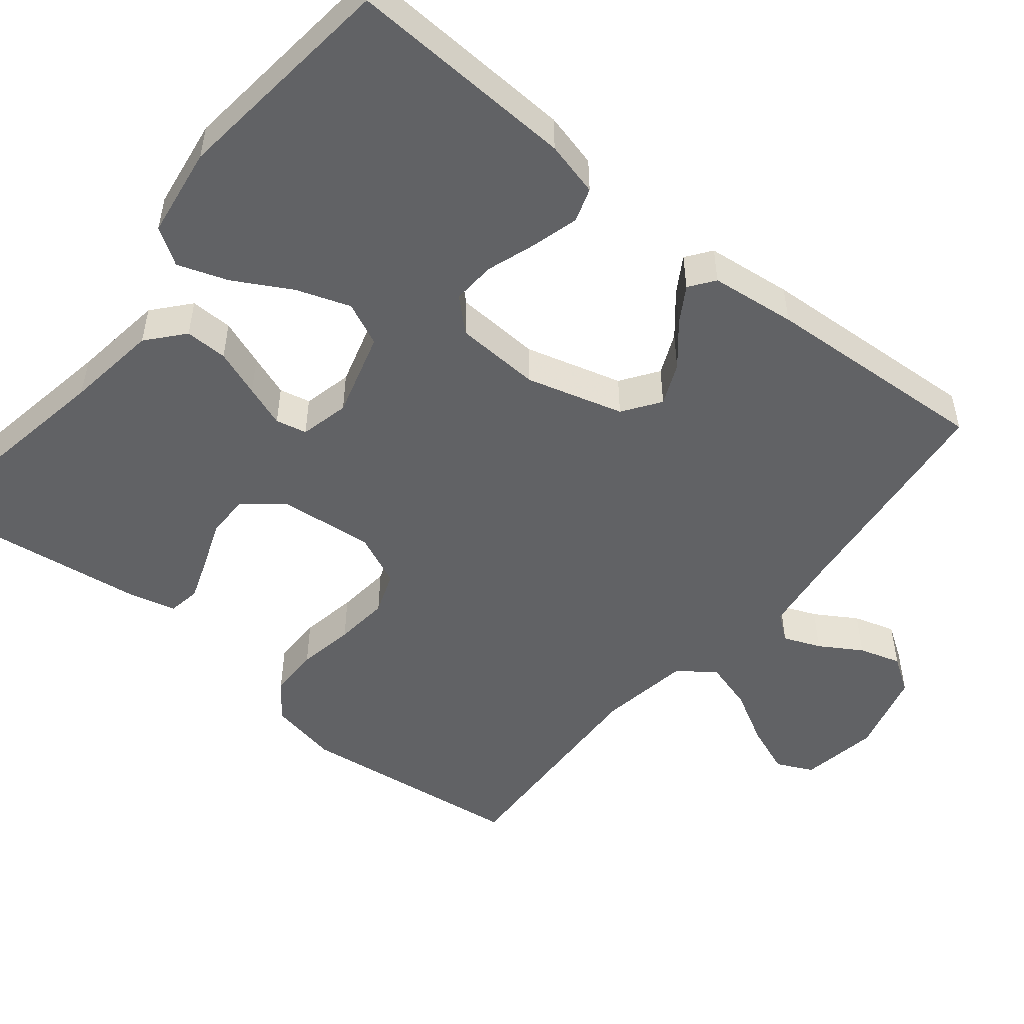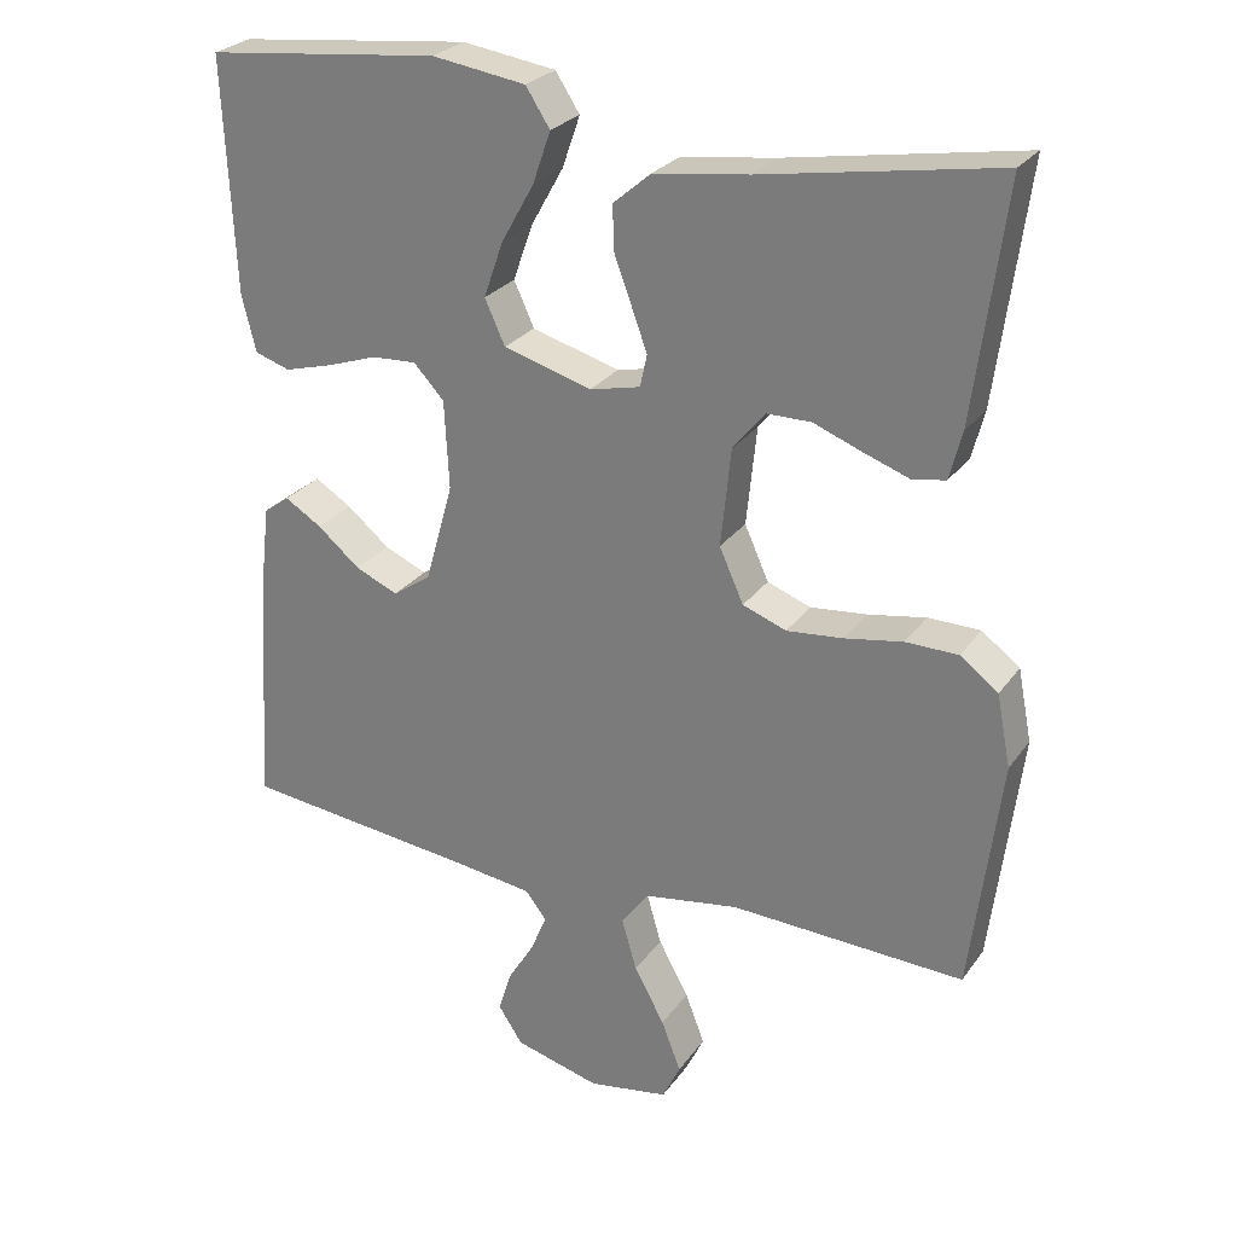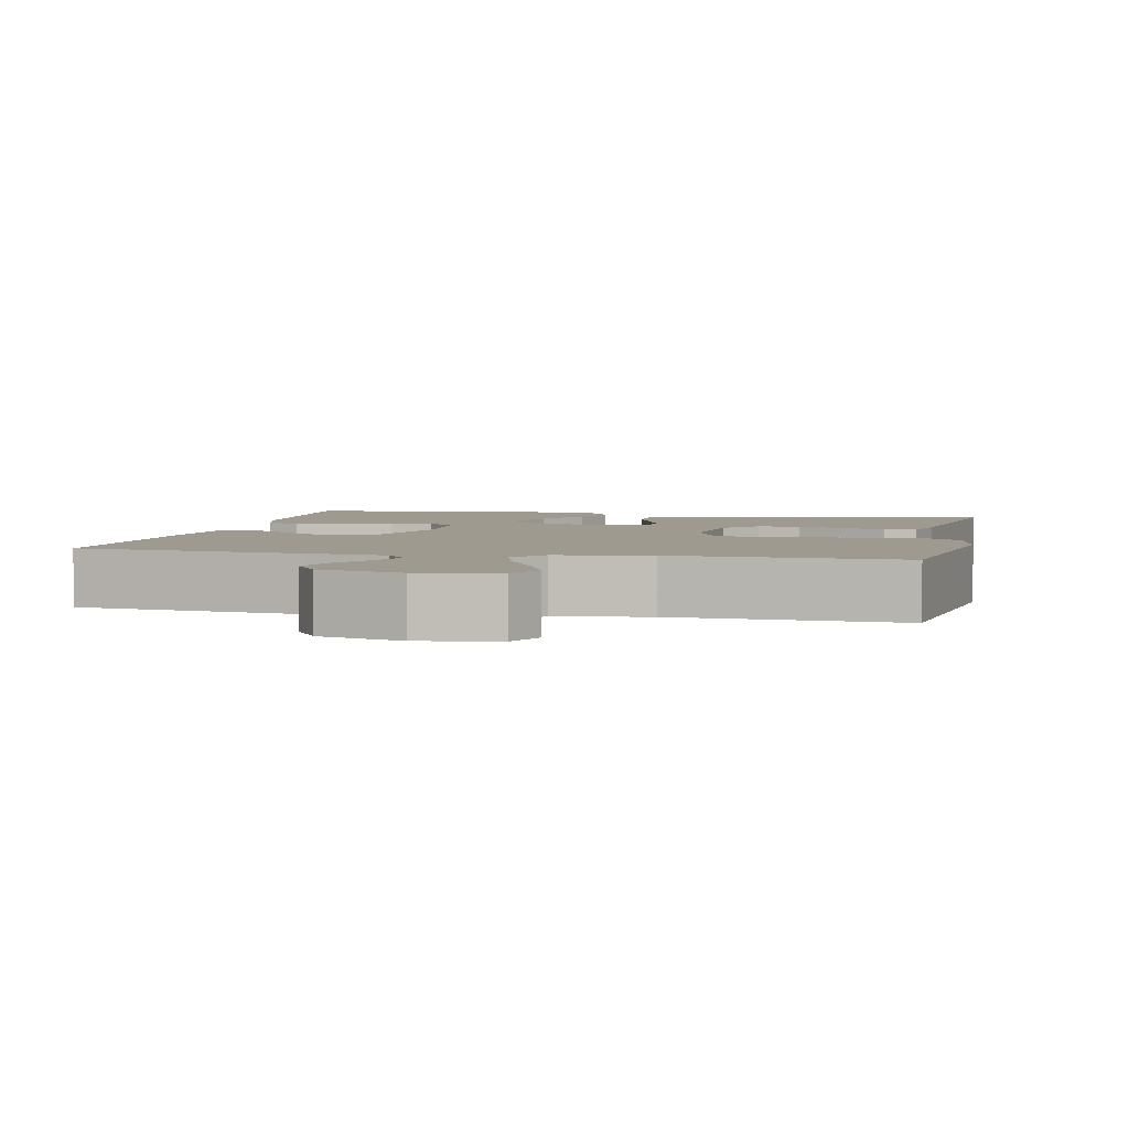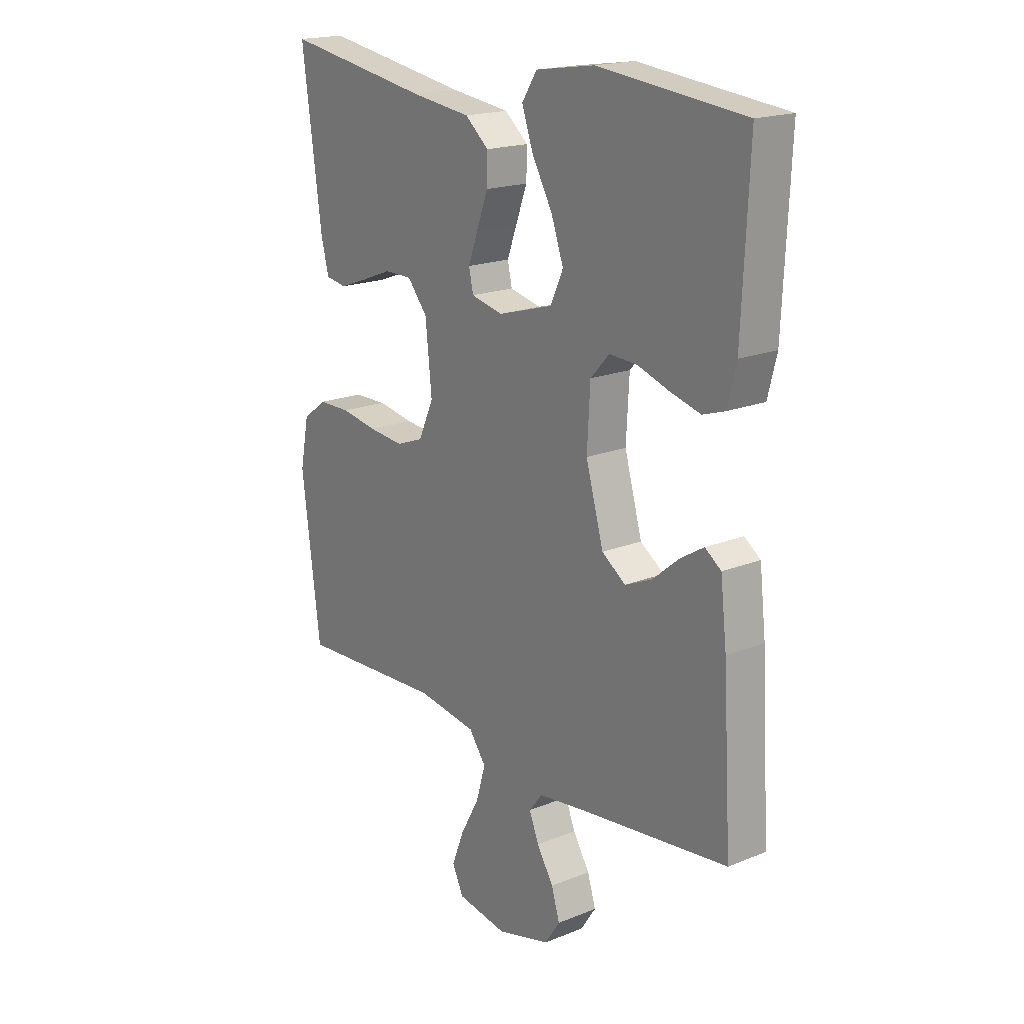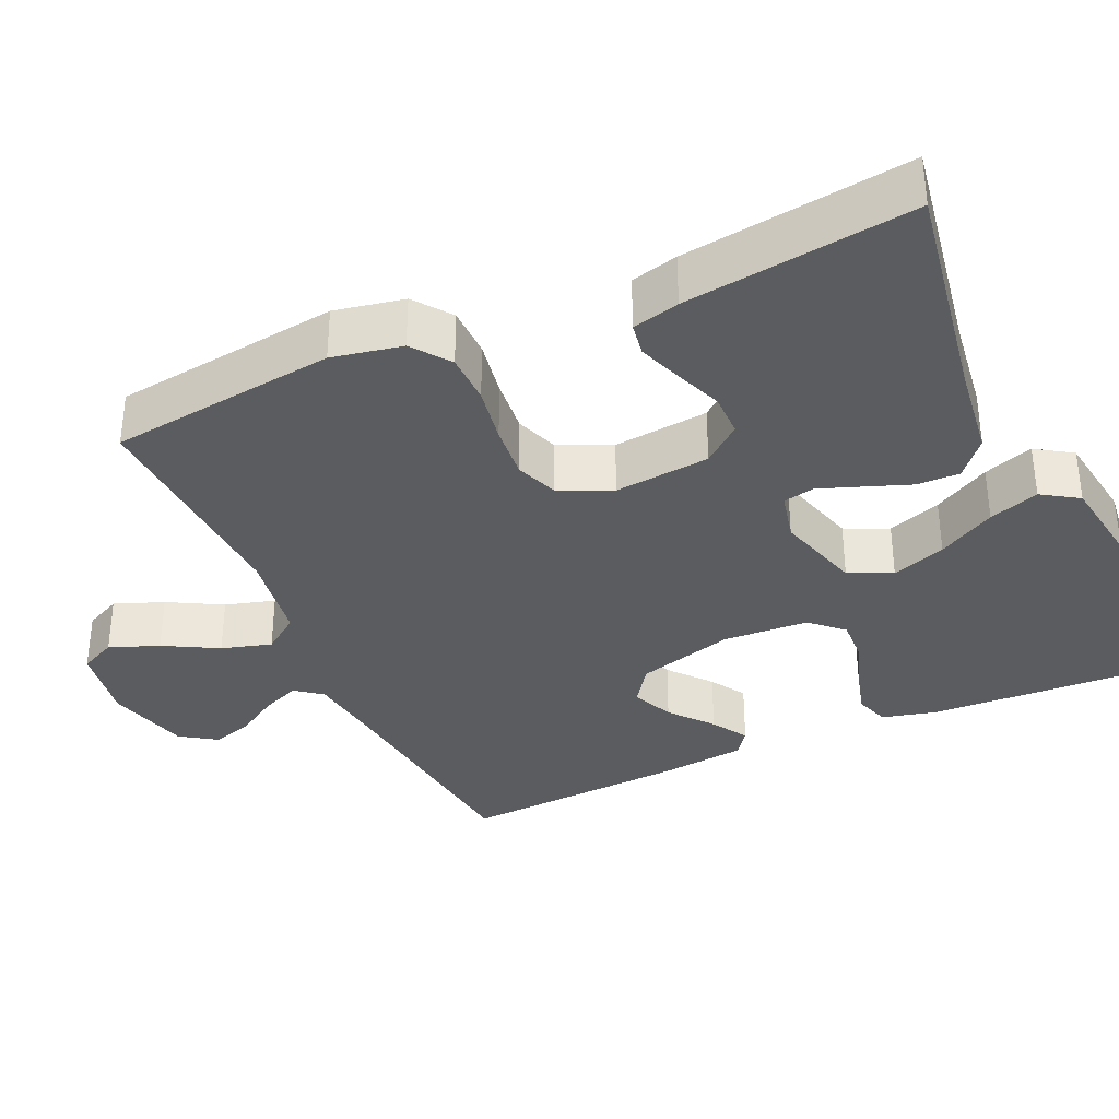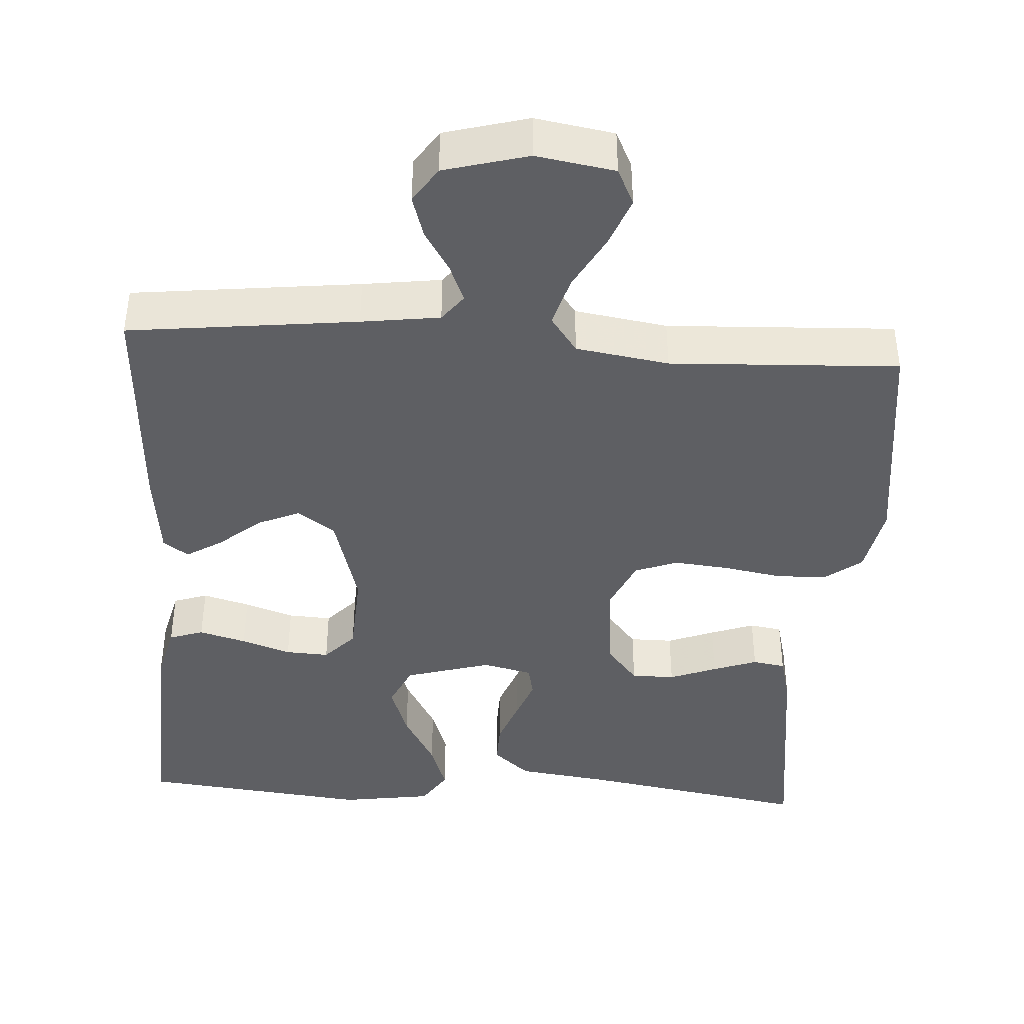
<metadata>
{"format":"obj","ext":"obj","renderer":"f3d","projection":"perspective","resolution":1024,"background":"white","views":[{"elev":-50.6,"azim":50.8,"up":"+Y"},{"elev":26.4,"azim":-152.5,"up":"+Z"},{"elev":3.8,"azim":-167.8,"up":"+Y"},{"elev":18.7,"azim":52.3,"up":"+Z"},{"elev":-35.0,"azim":-65.7,"up":"+Y"},{"elev":-41.5,"azim":176.3,"up":"+Y"}]}
</metadata>
<code>
v -0.5 0.07 0.5
v -0.2 0.07 0.45
v -0.078 0.07 0.434
v -0.03 0.07 0.393
v -0.031 0.07 0.337
v -0.054 0.07 0.275
v -0.074 0.07 0.22
v -0.065 0.07 0.179
v 0 0.07 0.164
v 0.113 0.07 0.197
v 0.139 0.07 0.254
v 0.114 0.07 0.325
v 0.072 0.07 0.4
v 0.049 0.07 0.466
v 0.08 0.07 0.514
v 0.2 0.07 0.532
v 0.5 0.07 0.5
v 0.486 0.07 0.2
v 0.468 0.07 0.128
v 0.423 0.07 0.113
v 0.361 0.07 0.13
v 0.296 0.07 0.152
v 0.239 0.07 0.155
v 0.2 0.07 0.113
v 0.194 0.07 0
v 0.23 0.07 -0.128
v 0.279 0.07 -0.162
v 0.334 0.07 -0.138
v 0.389 0.07 -0.092
v 0.436 0.07 -0.063
v 0.469 0.07 -0.087
v 0.482 0.07 -0.2
v 0.5 0.07 -0.5
v 0.2 0.07 -0.535
v 0.097 0.07 -0.549
v 0.07 0.07 -0.584
v 0.09 0.07 -0.633
v 0.124 0.07 -0.688
v 0.141 0.07 -0.743
v 0.11 0.07 -0.79
v 0 0.07 -0.82
v -0.103 0.07 -0.803
v -0.126 0.07 -0.755
v -0.101 0.07 -0.69
v -0.062 0.07 -0.619
v -0.043 0.07 -0.553
v -0.078 0.07 -0.505
v -0.2 0.07 -0.486
v -0.5 0.07 -0.5
v -0.538 0.07 -0.2
v -0.52 0.07 -0.108
v -0.471 0.07 -0.071
v -0.404 0.07 -0.07
v -0.329 0.07 -0.083
v -0.257 0.07 -0.09
v -0.201 0.07 -0.069
v -0.17 0.07 0
v -0.183 0.07 0.126
v -0.224 0.07 0.176
v -0.281 0.07 0.176
v -0.343 0.07 0.152
v -0.401 0.07 0.131
v -0.444 0.07 0.138
v -0.46 0.07 0.2
v -0.5 0 0.5
v -0.2 0 0.45
v -0.078 0 0.434
v -0.03 0 0.393
v -0.031 0 0.337
v -0.054 0 0.275
v -0.074 0 0.22
v -0.065 0 0.179
v 0 0 0.164
v 0.113 0 0.197
v 0.139 0 0.254
v 0.114 0 0.325
v 0.072 0 0.4
v 0.049 0 0.466
v 0.08 0 0.514
v 0.2 0 0.532
v 0.5 0 0.5
v 0.486 0 0.2
v 0.468 0 0.128
v 0.423 0 0.113
v 0.361 0 0.13
v 0.296 0 0.152
v 0.239 0 0.155
v 0.2 0 0.113
v 0.194 0 0
v 0.23 0 -0.128
v 0.279 0 -0.162
v 0.334 0 -0.138
v 0.389 0 -0.092
v 0.436 0 -0.063
v 0.469 0 -0.087
v 0.482 0 -0.2
v 0.5 0 -0.5
v 0.2 0 -0.535
v 0.097 0 -0.549
v 0.07 0 -0.584
v 0.09 0 -0.633
v 0.124 0 -0.688
v 0.141 0 -0.743
v 0.11 0 -0.79
v 0 0 -0.82
v -0.103 0 -0.803
v -0.126 0 -0.755
v -0.101 0 -0.69
v -0.062 0 -0.619
v -0.043 0 -0.553
v -0.078 0 -0.505
v -0.2 0 -0.486
v -0.5 0 -0.5
v -0.538 0 -0.2
v -0.52 0 -0.108
v -0.471 0 -0.071
v -0.404 0 -0.07
v -0.329 0 -0.083
v -0.257 0 -0.09
v -0.201 0 -0.069
v -0.17 0 0
v -0.183 0 0.126
v -0.224 0 0.176
v -0.281 0 0.176
v -0.343 0 0.152
v -0.401 0 0.131
v -0.444 0 0.138
v -0.46 0 0.2
f 63 64 1 2
f 60 61 62 63
f 60 63 2 3
f 59 60 3 4
f 58 59 4 5
f 57 58 5 6
f 51 52 53 54
f 51 54 55
f 48 49 50 51
f 47 48 51 55
f 46 47 55 56
f 42 43 44 45
f 42 45 46
f 41 42 46
f 40 41 46
f 37 38 39 40
f 36 37 40 46
f 35 36 46 56
f 31 32 33 34
f 28 29 30 31
f 27 28 31 34
f 26 27 34 35
f 19 20 21 22
f 17 18 19 22
f 17 22 23
f 16 17 23 24
f 12 13 14 15
f 11 12 15 16
f 57 6 7
f 57 7 8
f 56 57 8 9
f 25 26 35 56
f 25 56 9 10
f 11 16 24 25
f 10 11 25
f 66 65 128 127
f 127 126 125 124
f 67 66 127 124
f 68 67 124 123
f 69 68 123 122
f 70 69 122 121
f 118 117 116 115
f 119 118 115
f 115 114 113 112
f 119 115 112 111
f 120 119 111 110
f 109 108 107 106
f 110 109 106
f 110 106 105
f 110 105 104
f 104 103 102 101
f 110 104 101 100
f 120 110 100 99
f 98 97 96 95
f 95 94 93 92
f 98 95 92 91
f 99 98 91 90
f 86 85 84 83
f 86 83 82 81
f 87 86 81
f 88 87 81 80
f 79 78 77 76
f 80 79 76 75
f 71 70 121
f 72 71 121
f 73 72 121 120
f 120 99 90 89
f 74 73 120 89
f 89 88 80 75
f 89 75 74
f 1 65 66 2
f 2 66 67 3
f 3 67 68 4
f 4 68 69 5
f 5 69 70 6
f 6 70 71 7
f 7 71 72 8
f 8 72 73 9
f 9 73 74 10
f 10 74 75 11
f 11 75 76 12
f 12 76 77 13
f 13 77 78 14
f 14 78 79 15
f 15 79 80 16
f 16 80 81 17
f 17 81 82 18
f 18 82 83 19
f 19 83 84 20
f 20 84 85 21
f 21 85 86 22
f 22 86 87 23
f 23 87 88 24
f 24 88 89 25
f 25 89 90 26
f 26 90 91 27
f 27 91 92 28
f 28 92 93 29
f 29 93 94 30
f 30 94 95 31
f 31 95 96 32
f 32 96 97 33
f 33 97 98 34
f 34 98 99 35
f 35 99 100 36
f 36 100 101 37
f 37 101 102 38
f 38 102 103 39
f 39 103 104 40
f 40 104 105 41
f 41 105 106 42
f 42 106 107 43
f 43 107 108 44
f 44 108 109 45
f 45 109 110 46
f 46 110 111 47
f 47 111 112 48
f 48 112 113 49
f 49 113 114 50
f 50 114 115 51
f 51 115 116 52
f 52 116 117 53
f 53 117 118 54
f 54 118 119 55
f 55 119 120 56
f 56 120 121 57
f 57 121 122 58
f 58 122 123 59
f 59 123 124 60
f 60 124 125 61
f 61 125 126 62
f 62 126 127 63
f 63 127 128 64
f 64 128 65 1

</code>
